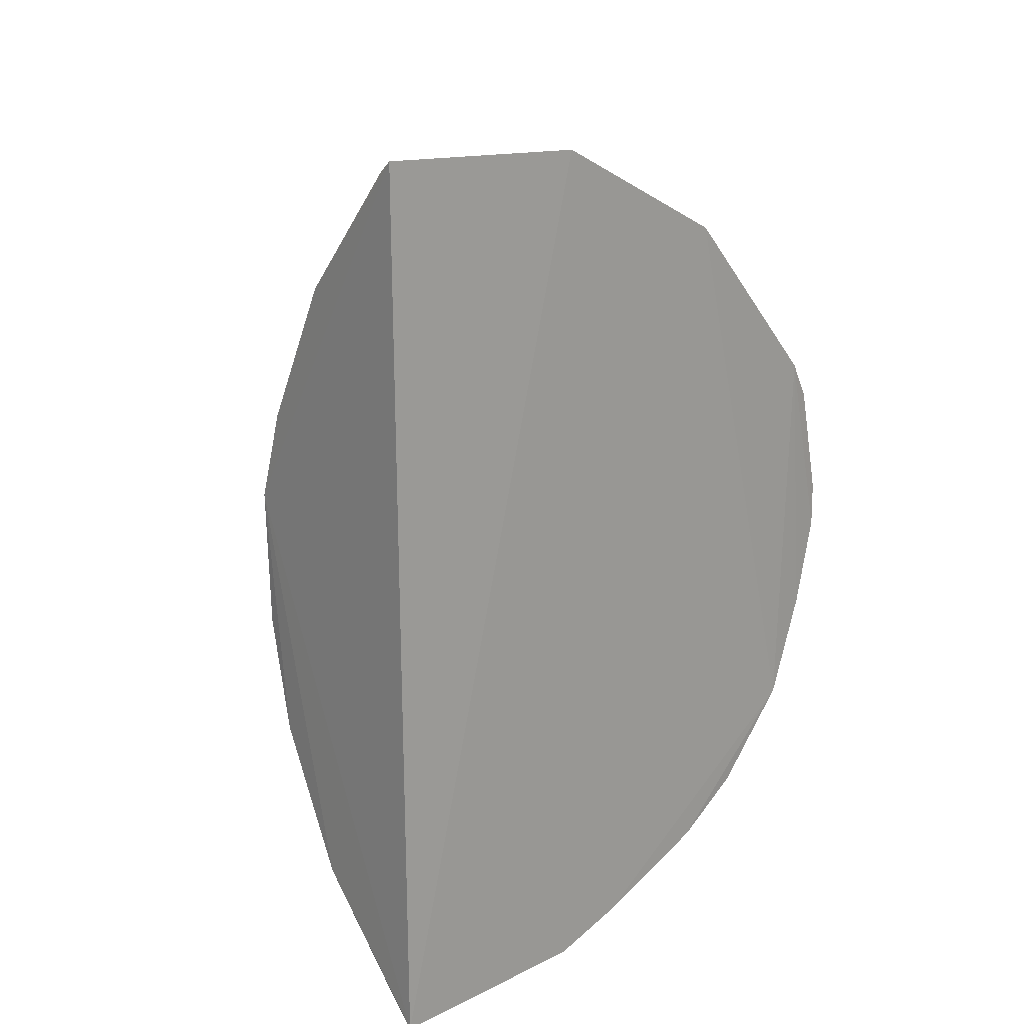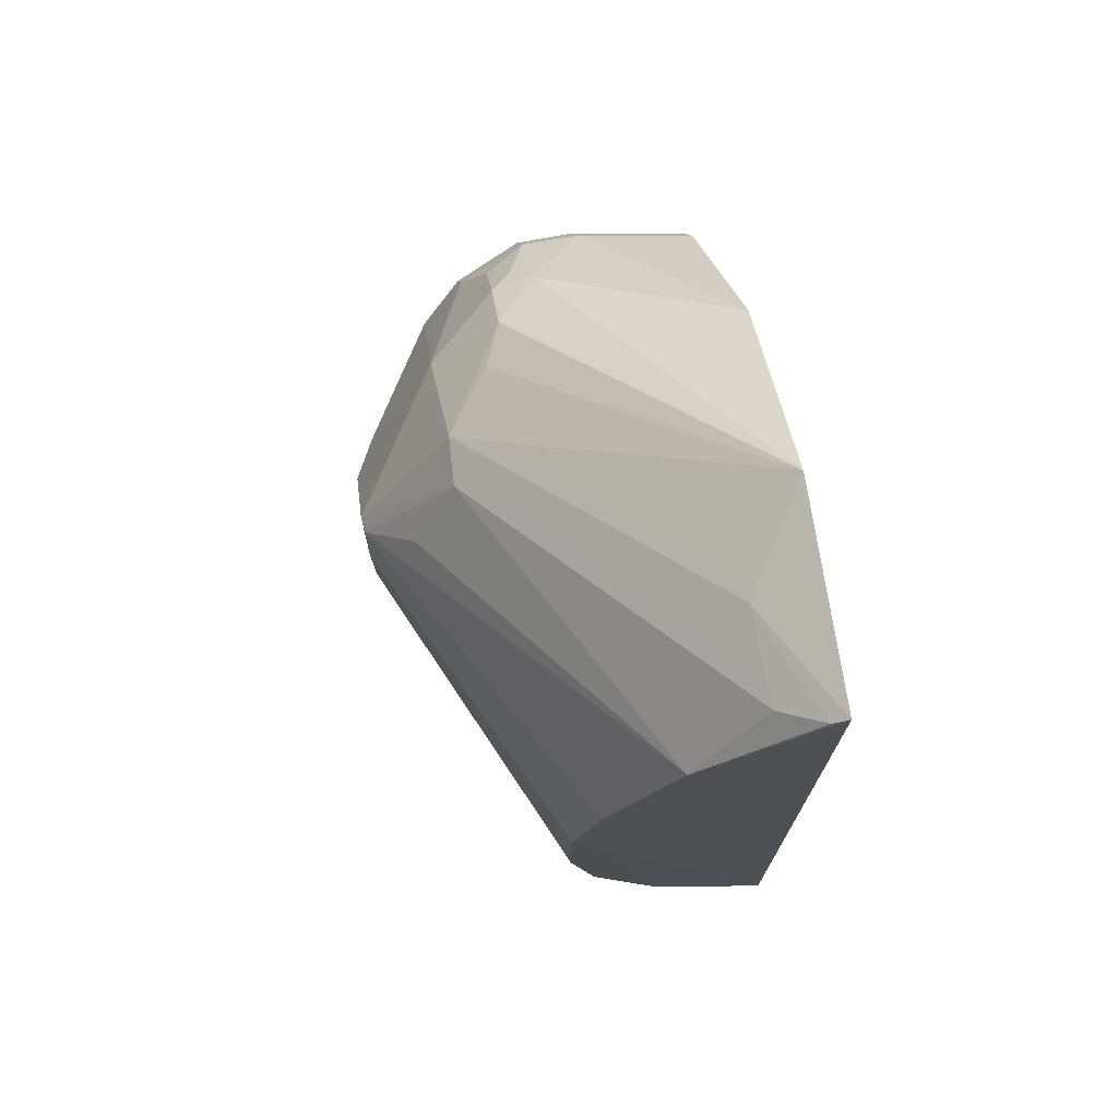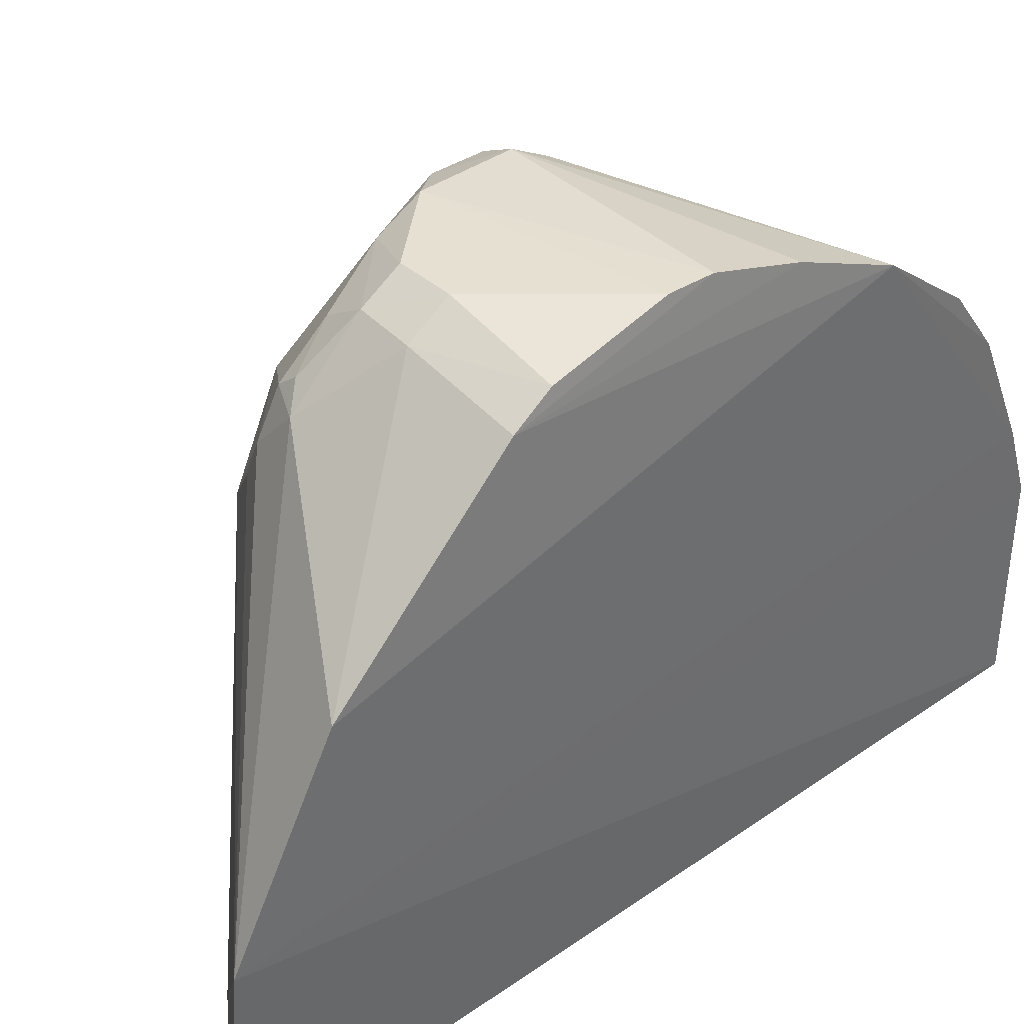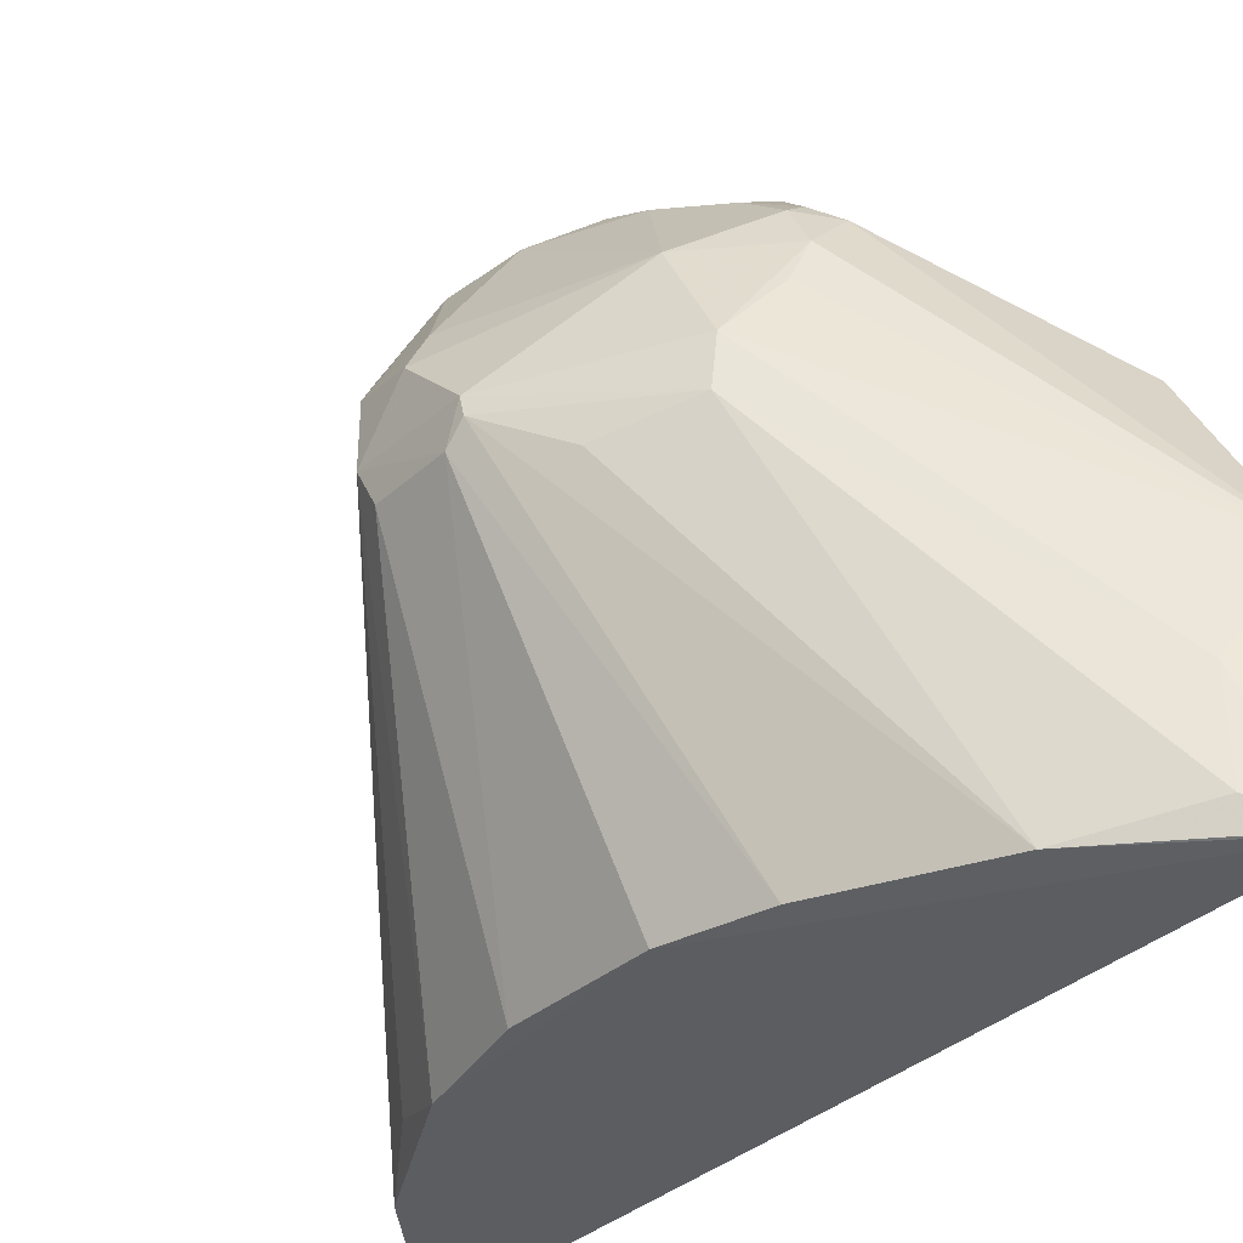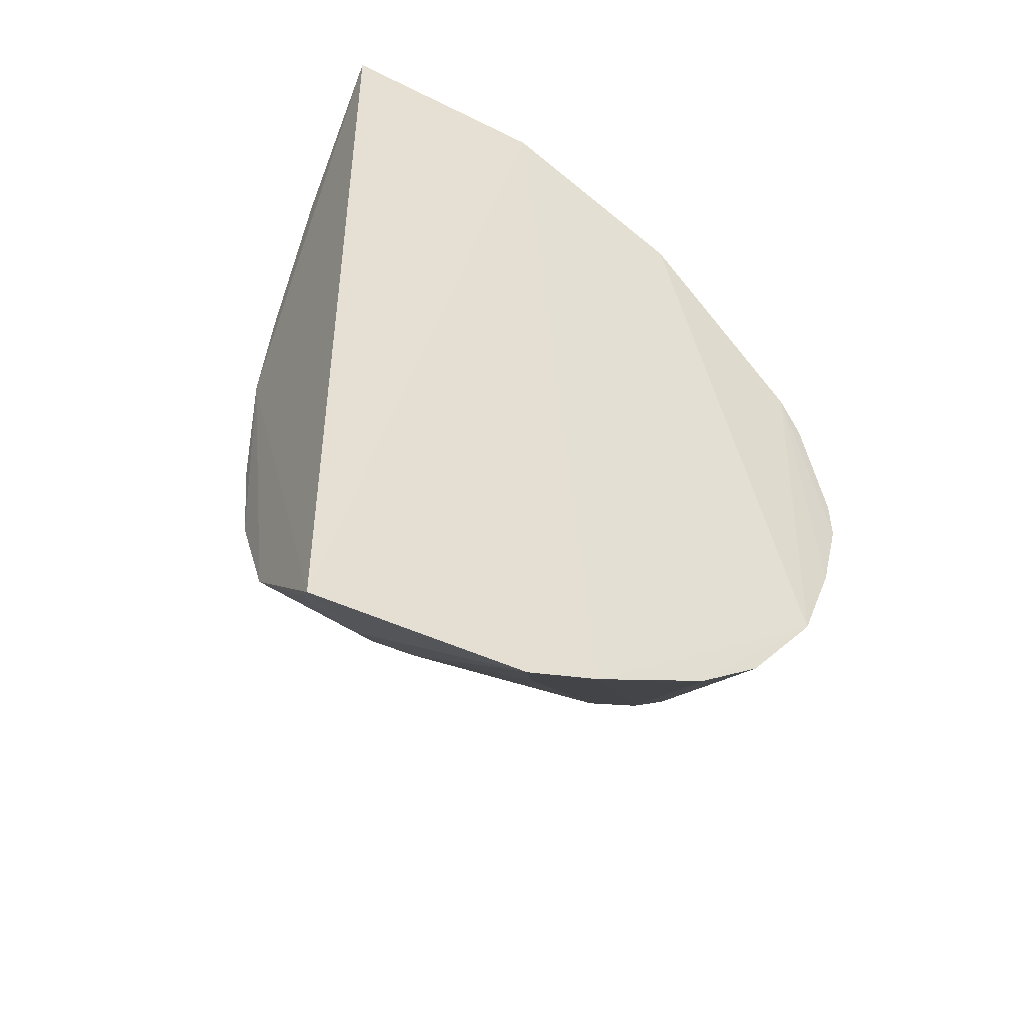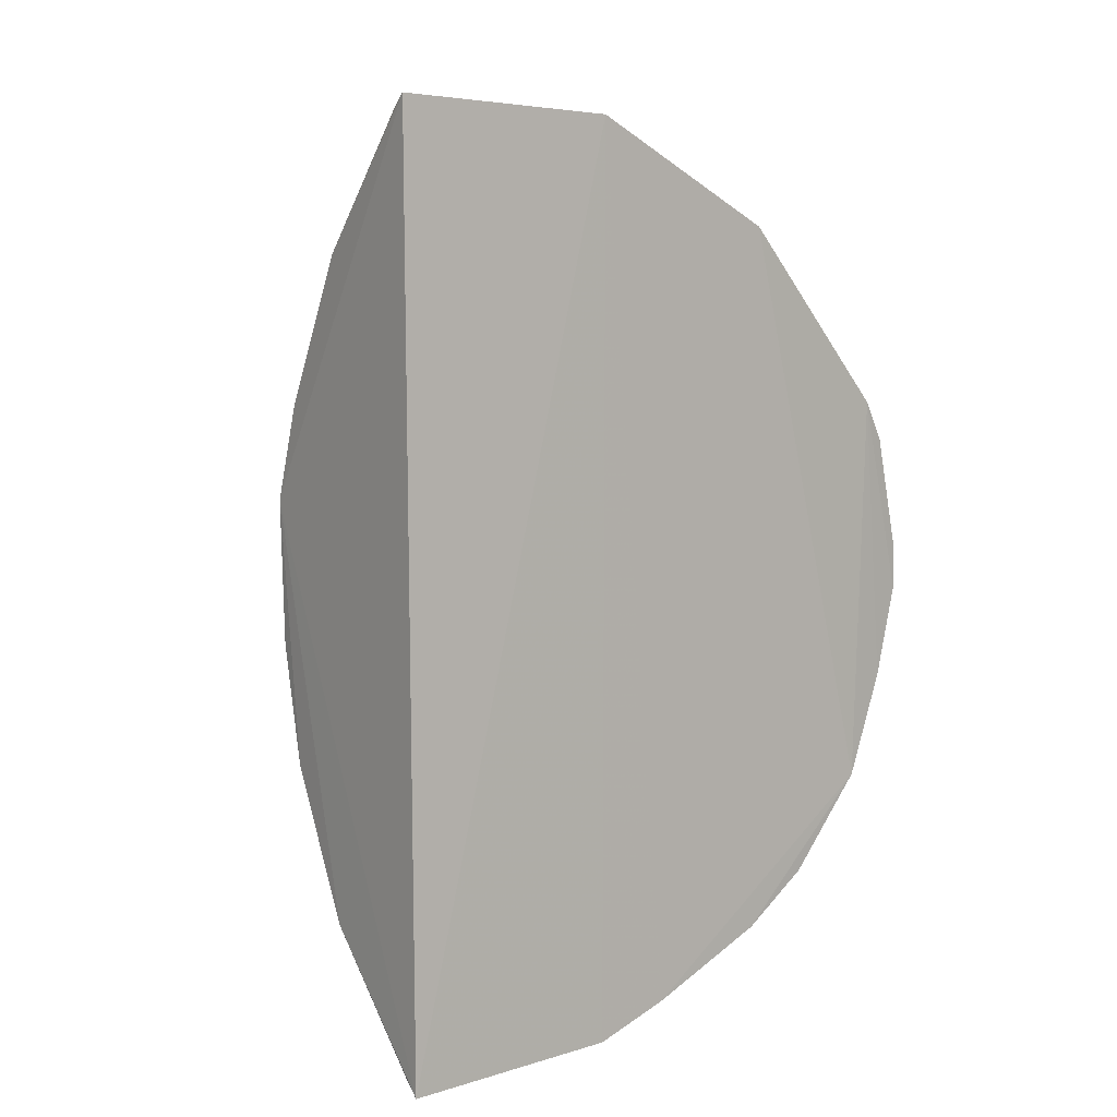
<metadata>
{"format":"obj","ext":"obj","renderer":"f3d","projection":"perspective","resolution":1024,"background":"white","views":[{"elev":19.1,"azim":-131.9,"up":"+Y"},{"elev":72.9,"azim":169.7,"up":"+Y"},{"elev":38.3,"azim":-131.5,"up":"+Z"},{"elev":-34.9,"azim":140.6,"up":"+Z"},{"elev":-47.8,"azim":-119.9,"up":"+Y"},{"elev":8.1,"azim":-127.9,"up":"+Y"}]}
</metadata>
<code>
v 0.2575 -0.2752 0.1582
v 0.4882 -0.02132 0.2315
v 0.2638 0.0006886 0.4045
v 0.2569 0.2643 0.1581
v 0.399 0.04453 0.02844
v 0.3895 0.1244 0.3471
v 0.2556 -0.1426 0.3616
v 0.3393 -0.1983 0.02812
v 0.4316 0.1228 0.231
v 0.4342 -0.03913 0.3857
v 0.2559 0.2033 0.2749
v 0.3833 -0.1122 0.02975
v 0.4873 -0.03751 0.2963
v 0.2594 -0.278 0.02644
v 0.2712 0.2638 0.02694
v 0.4891 0.03916 0.2403
v 0.4015 0.1374 0.2945
v 0.3659 0.06991 0.4008
v 0.41 -0.03613 0.3988
v 0.2567 -0.2274 0.2767
v 0.3654 0.1364 0.3467
v 0.2608 0.09468 0.3745
v 0.3989 -0.04175 0.03033
v 0.3672 -0.1552 0.04416
v 0.49 -0.03359 0.255
v 0.3095 -0.2418 0.08823
v 0.2954 0.244 0.09991
v 0.2621 0.2709 0.02587
v 0.489 0.02721 0.2296
v 0.3384 0.187 0.02897
v 0.4766 -0.004951 0.3168
v 0.3895 0.1386 0.3205
v 0.4295 0.1247 0.2608
v 0.4041 0.05298 0.3887
v 0.2597 -0.08113 0.3879
v 0.2568 -0.1983 0.3172
v 0.4051 0.02508 0.4022
v 0.257 -0.2595 0.2037
v 0.4362 -0.07171 0.3516
v 0.3645 0.09462 0.3875
v 0.3315 0.07007 0.4011
v 0.4901 -0.002421 0.2907
v 0.4495 -0.072 0.3228
v 0.3535 -0.1839 0.05793
v 0.2698 -0.2709 0.02768
v 0.2948 0.2443 0.04262
v 0.3824 0.09987 0.02921
v 0.4903 0.03767 0.2508
v 0.4597 0.07799 0.2166
v 0.4453 -0.03831 0.3755
v 0.4322 0.09445 0.3203
v 0.2629 -0.02683 0.404
v 0.4094 -0.05961 0.3859
v 0.4305 -0.002828 0.3891
v 0.4338 -0.05963 0.3737
v 0.2674 -0.2217 0.2737
v 0.3776 0.1232 0.3566
v 0.3892 0.09527 0.3719
v 0.3296 0.09639 0.3865
v 0.2627 0.07078 0.3884
v 0.3117 -0.2379 0.1158
v 0.4752 -0.04676 0.3167
v 0.2975 -0.2366 0.1843
v 0.2954 -0.2549 0.07212
f 12 8 5
f 14 1 4
f 14 5 8
f 21 4 11
f 22 11 7
f 23 12 5
f 23 2 12
f 24 8 12
f 25 8 24
f 25 24 12
f 25 12 2
f 26 25 13
f 28 14 4
f 28 27 15
f 28 4 27
f 28 5 14
f 29 23 5
f 29 2 23
f 29 25 2
f 30 28 15
f 32 17 4
f 32 21 6
f 32 4 21
f 33 9 27
f 33 27 4
f 33 4 17
f 33 17 32
f 35 7 19
f 35 22 7
f 36 7 20
f 37 34 18
f 38 20 7
f 38 7 11
f 38 11 4
f 38 4 1
f 40 18 34
f 41 18 40
f 41 37 18
f 41 3 37
f 42 13 25
f 42 31 13
f 44 26 8
f 44 8 25
f 44 25 26
f 45 14 8
f 46 27 9
f 46 15 27
f 46 30 15
f 46 9 30
f 47 29 5
f 47 16 29
f 47 30 16
f 47 5 28
f 47 28 30
f 48 29 16
f 48 25 29
f 48 42 25
f 48 16 9
f 48 9 33
f 49 30 9
f 49 9 16
f 49 16 30
f 50 13 31
f 51 33 32
f 51 32 6
f 51 48 33
f 51 42 48
f 51 31 42
f 52 35 19
f 52 3 22
f 52 22 35
f 52 37 3
f 52 19 37
f 53 19 7
f 53 7 36
f 53 10 19
f 54 37 19
f 54 19 10
f 54 10 50
f 54 50 31
f 54 34 37
f 54 51 34
f 54 31 51
f 55 36 20
f 55 20 39
f 55 53 36
f 55 10 53
f 55 50 10
f 56 39 20
f 56 20 38
f 56 38 39
f 57 6 21
f 57 21 40
f 58 40 34
f 58 57 40
f 58 6 57
f 58 51 6
f 58 34 51
f 59 40 21
f 59 21 11
f 59 11 22
f 59 41 40
f 60 22 3
f 60 3 41
f 60 59 22
f 60 41 59
f 61 26 13
f 61 13 43
f 62 43 13
f 62 39 43
f 62 55 39
f 62 13 50
f 62 50 55
f 63 43 39
f 63 39 38
f 63 38 1
f 63 61 43
f 63 1 61
f 64 45 8
f 64 8 26
f 64 1 14
f 64 14 45
f 64 61 1
f 64 26 61

</code>
